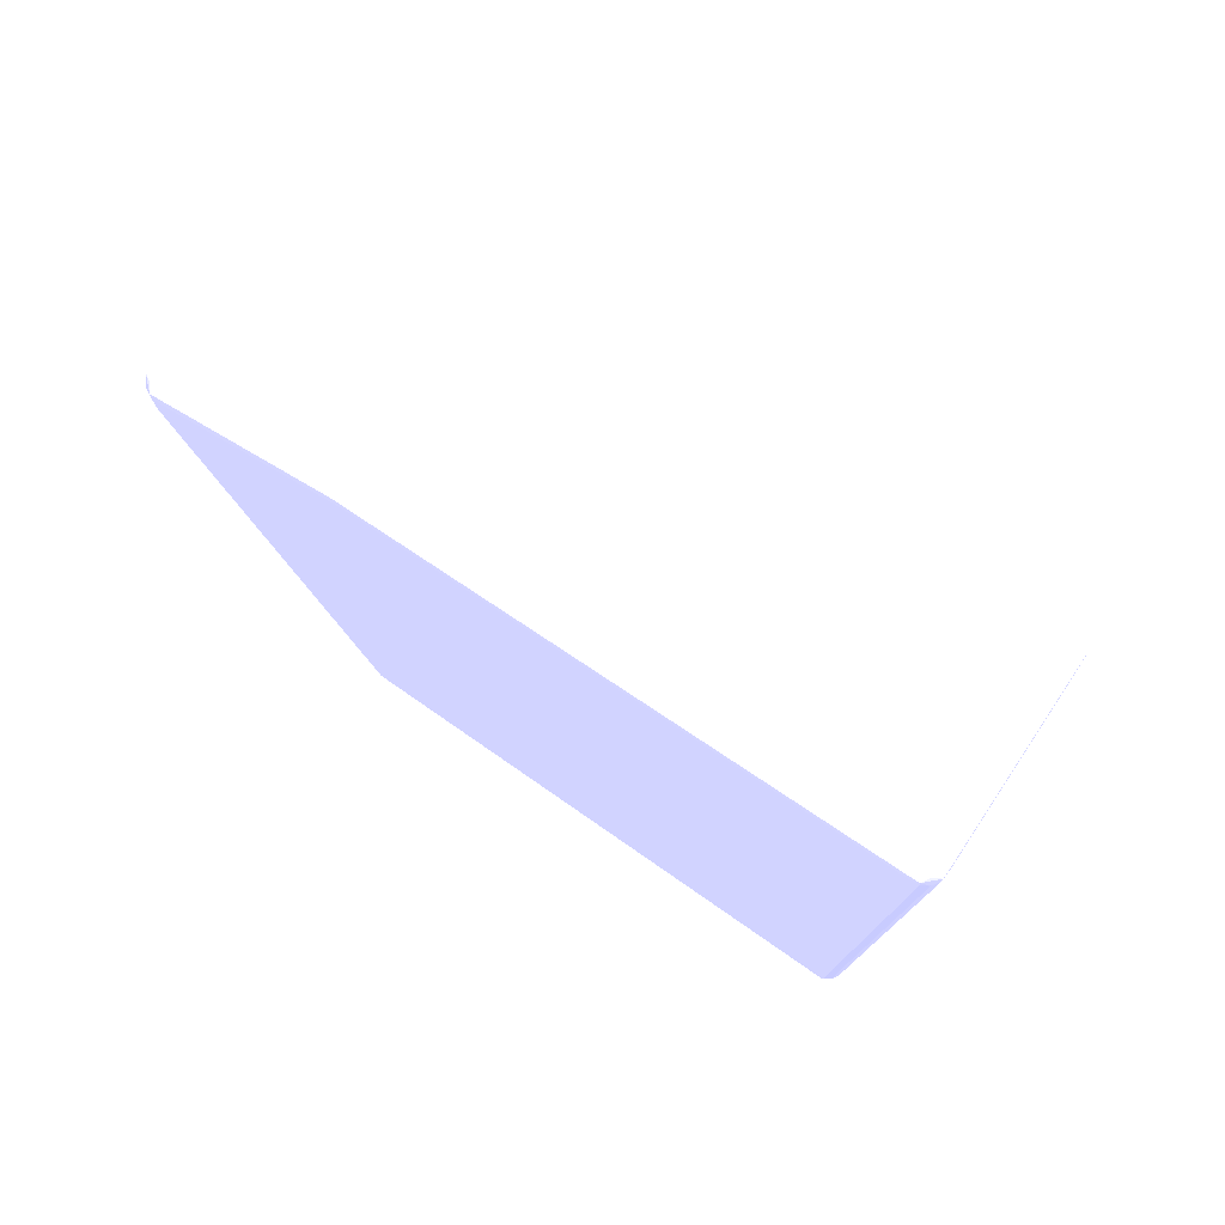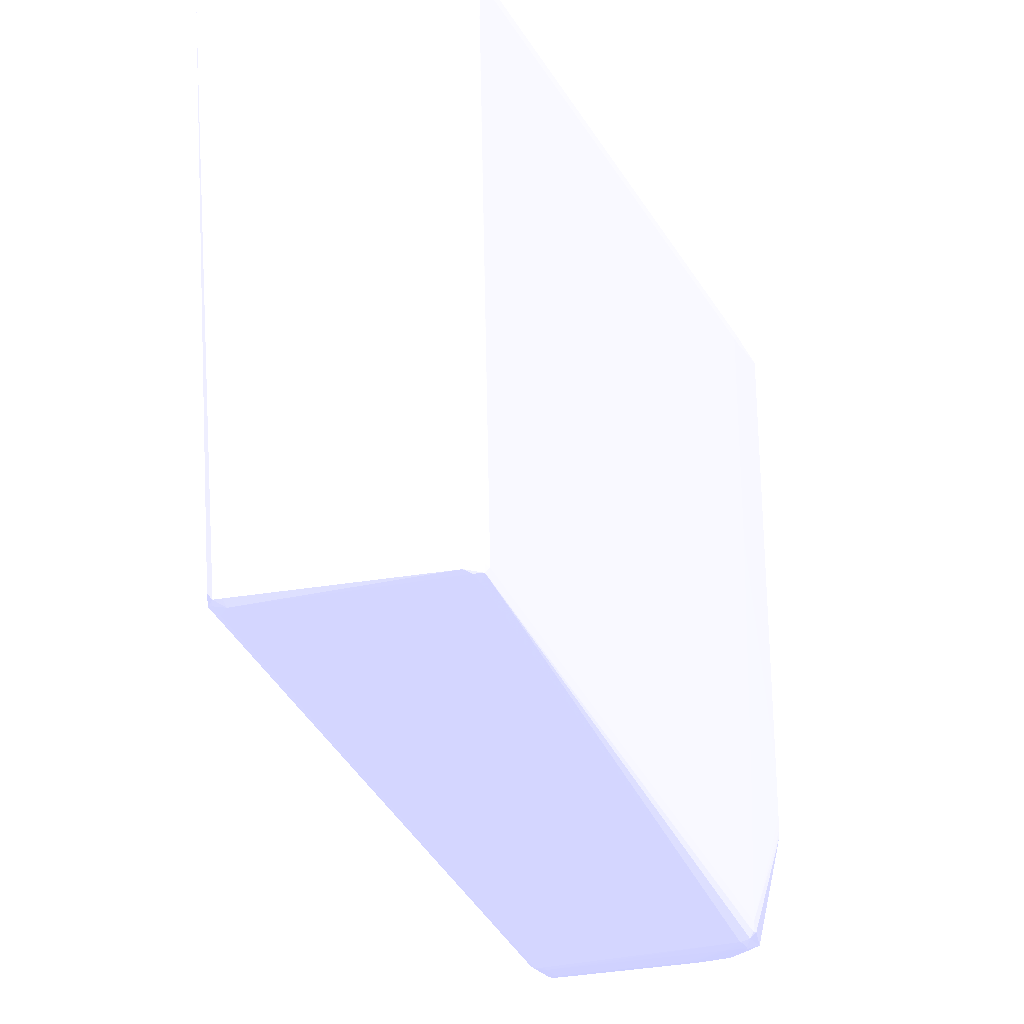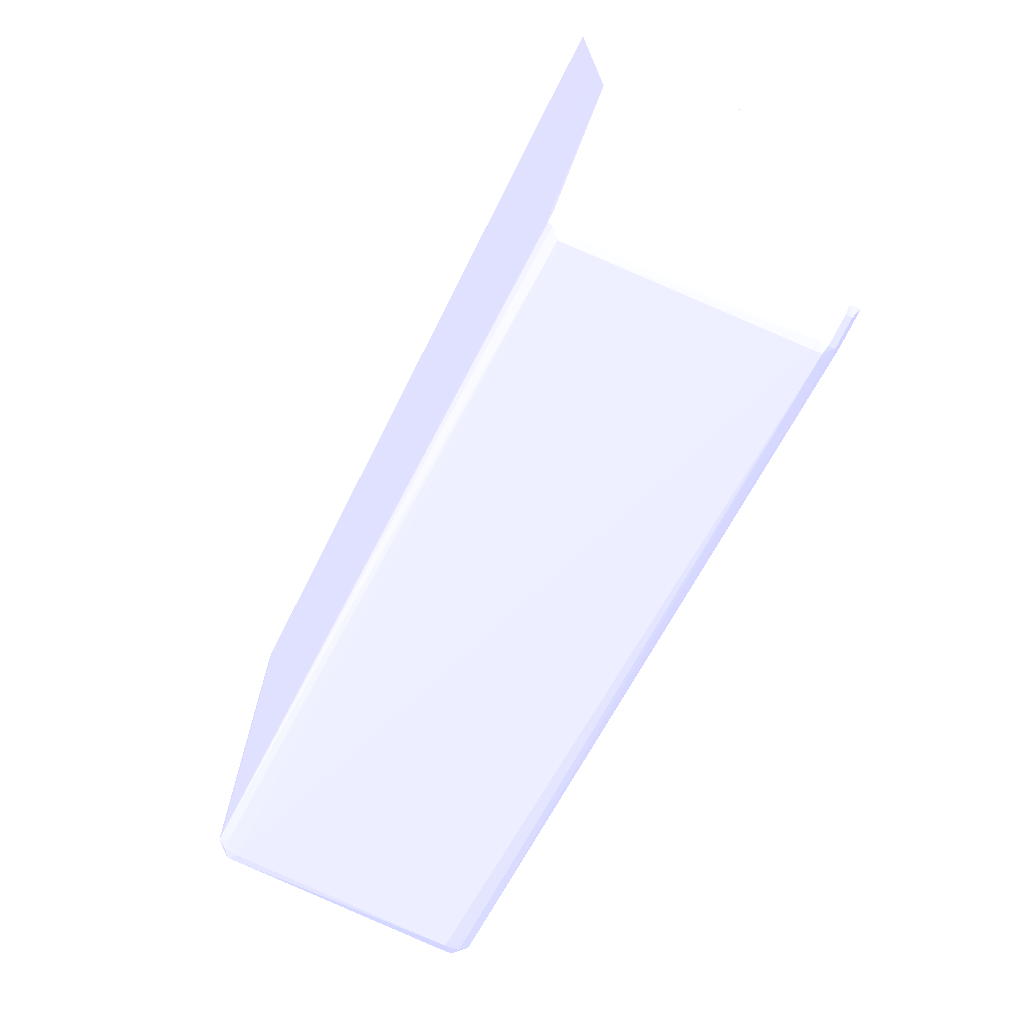
<metadata>
{"format":"obj","ext":"obj","renderer":"f3d","projection":"perspective","resolution":1024,"background":"white","views":[{"elev":76.7,"azim":-56.3,"up":"+Y"},{"elev":-25.4,"azim":23.8,"up":"+Z"},{"elev":-74.2,"azim":153.2,"up":"+Z"}]}
</metadata>
<code>
v 3.822 7.851 22.13 0.6118 0.6157 0.9412
v 4.115 7.851 22.13 0.6118 0.6157 0.9412
v 4.408 8.021 22.11 0.6118 0.6157 0.9412
v 0.3033 7.851 22.13 0.6118 0.6157 0.9412
v 4.408 7.265 22.13 0.6118 0.6157 0.9412
v 4.701 8.015 22.11 0.6118 0.6157 0.9412
v 0.3033 8.021 22.11 0.6118 0.6157 0.9412
v 4.408 8.099 21.95 0.6118 0.6157 0.9412
v 4.115 8.101 21.95 0.6118 0.6157 0.9412
v 0.1084 8.014 22.11 0.6118 0.6157 0.9412
v 0.08443 7.851 22.11 0.6118 0.6157 0.9412
v 0.3033 -9.155 22.13 0.6118 0.6157 0.9412
v 4.701 6.678 22.13 0.6118 0.6157 0.9412
v 4.701 6.972 22.13 0.6118 0.6157 0.9412
v 4.701 8.084 21.95 0.6118 0.6157 0.9412
v 4.881 8.007 22.11 0.6118 0.6157 0.9412
v 0.3033 8.101 21.95 0.6118 0.6157 0.9412
v 4.408 8.155 21.66 0.6118 0.6157 0.9412
v 4.115 8.159 21.66 0.6118 0.6157 0.9412
v 3.822 8.16 21.66 0.6118 0.6157 0.9412
v 0.01043 8.047 21.95 0.6118 0.6157 0.9412
v -0.1443 8.01 21.85 0.6118 0.6157 0.9412
v -0.062 7.851 22.02 0.6118 0.6157 0.9412
v 0.08443 -9.155 22.11 0.6118 0.6157 0.9412
v 0.08495 -9.448 22.11 0.6118 0.6157 0.9412
v 0.3033 -9.448 22.13 0.6118 0.6157 0.9412
v 2.356 -9.155 22.13 0.6118 0.6157 0.9412
v 4.92 6.385 22.11 0.6118 0.6157 0.9412
v 4.919 6.678 22.11 0.6118 0.6157 0.9412
v 4.701 -8.275 22.13 0.6118 0.6157 0.9412
v 4.985 8.029 21.93 0.6118 0.6157 0.9412
v 4.701 8.134 21.66 0.6118 0.6157 0.9412
v 5.143 8.002 21.82 0.6118 0.6157 0.9412
v 5.066 6.678 22.01 0.6118 0.6157 0.9412
v 0.3033 8.16 21.66 0.6118 0.6157 0.9412
v 4.408 8.152 20.19 0.6118 0.6157 0.9412
v 4.115 8.157 19.9 0.6118 0.6157 0.9412
v 4.115 8.159 21.07 0.6118 0.6157 0.9412
v 4.701 8.134 16.09 0.6118 0.6157 0.9412
v 4.701 8.132 15.21 0.6118 0.6157 0.9412
v 3.822 8.16 20.49 0.6118 0.6157 0.9412
v 0.009913 8.098 21.66 0.6118 0.6157 0.9412
v -0.148 8.015 21.66 0.6118 0.6157 0.9412
v -0.1589 7.851 21.66 0.6118 0.6157 0.9412
v -0.148 7.851 21.87 0.6118 0.6157 0.9412
v -0.062 -9.155 22.02 0.6118 0.6157 0.9412
v -0.062 -9.448 22.01 0.6118 0.6157 0.9412
v 0.1089 -9.609 22.11 0.6118 0.6157 0.9412
v 0.3033 -9.612 22.11 0.6118 0.6157 0.9412
v 0.5967 -9.448 22.12 0.6118 0.6157 0.9412
v 2.649 -9.155 22.13 0.6118 0.6157 0.9412
v 3.528 -8.861 22.13 0.6118 0.6157 0.9412
v 5.067 6.385 22.02 0.6118 0.6157 0.9412
v 4.92 -8.275 22.11 0.6118 0.6157 0.9412
v 4.408 -8.568 22.13 0.6118 0.6157 0.9412
v 4.7 -8.568 22.12 0.6118 0.6157 0.9412
v 4.896 -8.472 22.11 0.6118 0.6157 0.9412
v 4.995 8.061 21.66 0.6118 0.6157 0.9412
v 4.995 8.063 21.07 0.6118 0.6157 0.9412
v 4.995 8.066 19.61 0.6118 0.6157 0.9412
v 4.995 8.073 16.09 0.6118 0.6157 0.9412
v 5.145 8.003 21.66 0.6118 0.6157 0.9412
v 5.152 6.678 21.87 0.6118 0.6157 0.9412
v 5.164 6.385 21.66 0.6118 0.6157 0.9412
v 5.161 6.678 21.66 0.6118 0.6157 0.9412
v 5.153 6.385 21.87 0.6118 0.6157 0.9412
v 0.3033 8.16 11.4 0.6118 0.6157 0.9412
v 4.408 8.146 18.14 0.6118 0.6157 0.9412
v 4.701 8.129 13.74 0.6118 0.6157 0.9412
v 3.822 8.155 16.97 0.6118 0.6157 0.9412
v 3.235 8.157 13.16 0.6118 0.6157 0.9412
v 3.235 8.159 14.33 0.6118 0.6157 0.9412
v 3.235 8.16 15.79 0.6118 0.6157 0.9412
v 4.995 8.073 14.62 0.6118 0.6157 0.9412
v 4.995 8.071 12.28 0.6118 0.6157 0.9412
v 4.995 8.07 11.1 0.6118 0.6157 0.9412
v 4.995 8.068 10.23 0.6118 0.6157 0.9412
v 0.009913 8.098 11.4 0.6118 0.6157 0.9412
v -0.148 8.015 11.1 0.6118 0.6157 0.9412
v -0.1589 7.851 11.1 0.6118 0.6157 0.9412
v -0.1589 -9.155 21.66 0.6118 0.6157 0.9412
v -0.148 -9.155 21.87 0.6118 0.6157 0.9412
v -0.1469 -9.448 21.87 0.6118 0.6157 0.9412
v -0.1428 -9.603 21.84 0.6118 0.6157 0.9412
v 0.01096 -9.631 21.95 0.6118 0.6157 0.9412
v 0.3033 -9.666 21.95 0.6118 0.6157 0.9412
v 0.5967 -9.607 22.11 0.6118 0.6157 0.9412
v 2.649 -9.322 22.11 0.6118 0.6157 0.9412
v 3.528 -9.045 22.11 0.6118 0.6157 0.9412
v 5.067 -8.275 22.02 0.6118 0.6157 0.9412
v 4.602 -8.727 22.11 0.6118 0.6157 0.9412
v 4.798 -8.668 22.04 0.6118 0.6157 0.9412
v 4.976 -8.551 21.94 0.6118 0.6157 0.9412
v 5.149 -8.436 21.85 0.6118 0.6157 0.9412
v 5.146 8.005 19.61 0.6118 0.6157 0.9412
v 5.148 8.009 14.62 0.6118 0.6157 0.9412
v 5.149 8.009 14.04 0.6118 0.6157 0.9412
v 5.149 8.009 12.57 0.6118 0.6157 0.9412
v 5.145 8.003 21.07 0.6118 0.6157 0.9412
v 5.146 8.005 19.31 0.6118 0.6157 0.9412
v 5.164 6.385 16.38 0.6118 0.6157 0.9412
v 5.164 -8.275 21.66 0.6118 0.6157 0.9412
v 5.148 8.007 15.21 0.6118 0.6157 0.9412
v 5.153 -8.275 21.87 0.6118 0.6157 0.9412
v 1.183 8.16 11.1 0.6118 0.6157 0.9412
v 0.3033 8.159 11.1 0.6118 0.6157 0.9412
v 4.408 8.127 10.81 0.6118 0.6157 0.9412
v 4.701 8.122 11.1 0.6118 0.6157 0.9412
v 3.528 8.146 11.4 0.6118 0.6157 0.9412
v 2.942 8.157 11.1 0.6118 0.6157 0.9412
v 2.942 8.159 12.28 0.6118 0.6157 0.9412
v 2.649 8.16 11.4 0.6118 0.6157 0.9412
v 5.149 8.009 11.4 0.6118 0.6157 0.9412
v 5.149 8.009 10.23 0.6118 0.6157 0.9412
v 5.148 8.009 9.931 0.6118 0.6157 0.9412
v 4.995 8.061 9.931 0.6118 0.6157 0.9412
v 4.701 8.118 10.23 0.6118 0.6157 0.9412
v 4.701 8.12 10.52 0.6118 0.6157 0.9412
v 0.009913 8.096 11.1 0.6118 0.6157 0.9412
v -0.1438 8.01 10.94 0.6118 0.6157 0.9412
v -0.1443 6.851 7.104 0.6118 0.6157 0.9412
v -0.148 6.865 7.293 0.6118 0.6157 0.9412
v -0.1589 6.678 7.293 0.6118 0.6157 0.9412
v -0.1589 -9.155 20.78 0.6118 0.6157 0.9412
v -0.1495 -9.469 21.64 0.6118 0.6157 0.9412
v -0.1428 -9.603 21.72 0.6118 0.6157 0.9412
v -0.01614 -9.635 21.64 0.6118 0.6157 0.9412
v 0.3033 -9.673 21.66 0.6118 0.6157 0.9412
v 1.638 -9.595 21.82 0.6118 0.6157 0.9412
v 1.476 -9.602 21.87 0.6118 0.6157 0.9412
v 0.89 -9.631 21.95 0.6118 0.6157 0.9412
v 1.078 -9.596 22.1 0.6118 0.6157 0.9412
v 0.89 -9.6 22.1 0.6118 0.6157 0.9412
v 2.861 -9.31 22.11 0.6118 0.6157 0.9412
v 3.743 -9.026 22.11 0.6118 0.6157 0.9412
v 4.86 -8.72 21.84 0.6118 0.6157 0.9412
v 3.938 -8.978 22.07 0.6118 0.6157 0.9412
v 3.833 -9.059 21.96 0.6118 0.6157 0.9412
v 4.7 -8.75 21.95 0.6118 0.6157 0.9412
v 5.005 -8.589 21.66 0.6118 0.6157 0.9412
v 5.153 -8.443 21.66 0.6118 0.6157 0.9412
v 5.164 6.092 10.52 0.6118 0.6157 0.9412
v 5.164 -8.275 21.07 0.6118 0.6157 0.9412
v 2.649 8.155 10.81 0.6118 0.6157 0.9412
v 2.356 8.16 11.1 0.6118 0.6157 0.9412
v 0.009913 8.047 10.9 0.6118 0.6157 0.9412
v 4.408 8.125 10.23 0.6118 0.6157 0.9412
v 4.115 8.115 10.23 0.6118 0.6157 0.9412
v 4.675 8.066 9.904 0.6118 0.6157 0.9412
v 4.754 8.031 9.75 0.6118 0.6157 0.9412
v 0.3033 7.013 6.999 0.6118 0.6157 0.9412
v 3.528 8.145 10.81 0.6118 0.6157 0.9412
v 3.822 8.138 10.52 0.6118 0.6157 0.9412
v 2.942 8.155 10.81 0.6118 0.6157 0.9412
v 5.164 5.799 7.293 0.6118 0.6157 0.9412
v 5.146 8.005 9.777 0.6118 0.6157 0.9412
v 4.995 8.028 9.753 0.6118 0.6157 0.9412
v 0.009913 7.005 7.293 0.6118 0.6157 0.9412
v 0.01043 6.916 7.004 0.6118 0.6157 0.9412
v 0.1084 6.858 6.843 0.6118 0.6157 0.9412
v -0.062 6.678 6.936 0.6118 0.6157 0.9412
v -0.148 6.678 7.083 0.6118 0.6157 0.9412
v -0.1589 6.092 7.293 0.6118 0.6157 0.9412
v -0.1584 -9.155 20.49 0.6118 0.6157 0.9412
v -0.1589 -7.688 10.23 0.6118 0.6157 0.9412
v -0.148 -7.901 10.23 0.6118 0.6157 0.9412
v -0.07086 -8.048 10.23 0.6118 0.6157 0.9412
v 0.1027 -8.139 10.05 0.6118 0.6157 0.9412
v 4.863 -8.132 9.779 0.6118 0.6157 0.9412
v 1.638 -9.595 21.8 0.6118 0.6157 0.9412
v 0.3033 -8.144 10.04 0.6118 0.6157 0.9412
v 4.813 -8.132 9.779 0.6118 0.6157 0.9412
v 1.274 -9.574 22.08 0.6118 0.6157 0.9412
v 2.356 -9.476 21.66 0.6118 0.6157 0.9412
v 3.133 -9.312 21.88 0.6118 0.6157 0.9412
v 2.952 -9.333 21.97 0.6118 0.6157 0.9412
v 2.649 -9.389 21.95 0.6118 0.6157 0.9412
v 1.179 -9.61 21.97 0.6118 0.6157 0.9412
v 3.057 -9.273 22.07 0.6118 0.6157 0.9412
v 4.858 -8.72 21.66 0.6118 0.6157 0.9412
v 3.991 -9.019 21.87 0.6118 0.6157 0.9412
v 3.528 -9.19 21.66 0.6118 0.6157 0.9412
v 5.146 -8.429 20.19 0.6118 0.6157 0.9412
v 5.149 -8.432 20.49 0.6118 0.6157 0.9412
v 5.152 -8.436 20.78 0.6118 0.6157 0.9412
v 5.152 -8.439 21.07 0.6118 0.6157 0.9412
v 5.153 -8.441 21.37 0.6118 0.6157 0.9412
v 5.163 -8.275 20.78 0.6118 0.6157 0.9412
v 5.164 -7.688 9.931 0.6118 0.6157 0.9412
v 3.528 7.013 6.999 0.6118 0.6157 0.9412
v 3.235 6.876 6.837 0.6118 0.6157 0.9412
v 0.3033 6.874 6.837 0.6118 0.6157 0.9412
v 5.153 5.799 7.083 0.6118 0.6157 0.9412
v 5.149 5.973 7.104 0.6118 0.6157 0.9412
v 4.914 6.909 7.073 0.6118 0.6157 0.9412
v 4.701 6.951 7.019 0.6118 0.6157 0.9412
v 4.701 7.064 7.293 0.6118 0.6157 0.9412
v 0.3033 6.678 6.822 0.6118 0.6157 0.9412
v 0.08443 6.678 6.837 0.6118 0.6157 0.9412
v -0.062 6.092 6.936 0.6118 0.6157 0.9412
v -0.148 6.092 7.083 0.6118 0.6157 0.9412
v -0.148 -7.688 10.05 0.6118 0.6157 0.9412
v -0.1443 -7.879 10.06 0.6118 0.6157 0.9412
v 0.006787 -7.978 10.01 0.6118 0.6157 0.9412
v 0.3033 -7.982 9.925 0.6118 0.6157 0.9412
v 4.71 -7.992 9.74 0.6118 0.6157 0.9412
v 4.974 -7.969 9.74 0.6118 0.6157 0.9412
v 5.149 -7.863 9.768 0.6118 0.6157 0.9412
v 5.019 -8.025 9.931 0.6118 0.6157 0.9412
v 4.872 -8.134 9.931 0.6118 0.6157 0.9412
v 3.133 -9.312 21.73 0.6118 0.6157 0.9412
v 2.649 -9.417 21.66 0.6118 0.6157 0.9412
v 5.144 -8.423 19.97 0.6118 0.6157 0.9412
v 5.153 -7.879 9.931 0.6118 0.6157 0.9412
v 5.153 -7.688 9.761 0.6118 0.6157 0.9412
v 3.528 6.876 6.837 0.6118 0.6157 0.9412
v 5.066 5.799 6.936 0.6118 0.6157 0.9412
v 5.149 5.608 7.104 0.6118 0.6157 0.9412
v 4.889 6.092 6.843 0.6118 0.6157 0.9412
v 4.854 6.242 6.849 0.6118 0.6157 0.9412
v 4.278 6.827 6.852 0.6118 0.6157 0.9412
v 3.235 6.678 6.822 0.6118 0.6157 0.9412
v 0.3033 6.092 6.822 0.6118 0.6157 0.9412
v 0.08443 6.092 6.837 0.6118 0.6157 0.9412
v 0.1084 5.926 6.843 0.6118 0.6157 0.9412
v -0.1443 5.907 7.104 0.6118 0.6157 0.9412
v 0.009913 -7.688 9.937 0.6118 0.6157 0.9412
v 0.3033 5.915 6.837 0.6118 0.6157 0.9412
v 4.895 5.638 6.843 0.6118 0.6157 0.9412
v 4.995 -7.688 9.68 0.6118 0.6157 0.9412
v 4.797 5.638 6.843 0.6118 0.6157 0.9412
v 3.528 6.678 6.824 0.6118 0.6157 0.9412
v 4.92 5.799 6.837 0.6118 0.6157 0.9412
v 4.701 6.092 6.828 0.6118 0.6157 0.9412
v 4.115 6.385 6.825 0.6118 0.6157 0.9412
v 4.135 6.701 6.842 0.6118 0.6157 0.9412
v 3.822 6.385 6.822 0.6118 0.6157 0.9412
v 4.408 6.092 6.822 0.6118 0.6157 0.9412
v 4.7 5.797 6.834 0.6118 0.6157 0.9412
f 1 2 3
f 1 3 7
f 1 7 4
f 1 4 12
f 1 12 27
f 1 27 52
f 1 52 30
f 1 30 13
f 1 13 5
f 1 5 2
f 2 6 3
f 2 5 6
f 3 6 8
f 3 8 9
f 3 9 17
f 3 17 7
f 4 7 10
f 4 10 11
f 4 11 24
f 4 24 12
f 5 13 14
f 5 14 6
f 6 15 8
f 6 14 16
f 6 16 15
f 7 17 10
f 8 15 18
f 8 18 19
f 8 19 20
f 8 20 9
f 9 20 35
f 9 35 17
f 10 17 21
f 10 21 22
f 10 22 23
f 10 23 11
f 11 23 46
f 11 46 24
f 12 24 25
f 12 25 26
f 12 26 27
f 13 28 29
f 13 29 16
f 13 16 14
f 13 30 54
f 13 54 28
f 15 16 31
f 15 31 32
f 15 32 18
f 16 33 31
f 16 29 34
f 16 34 33
f 17 35 21
f 18 36 37
f 18 37 38
f 18 38 19
f 18 32 39
f 18 39 40
f 18 40 69
f 18 69 36
f 19 38 41
f 19 41 20
f 20 41 73
f 20 73 112
f 20 112 145
f 20 145 105
f 20 105 67
f 20 67 35
f 21 35 42
f 21 42 22
f 22 42 43
f 22 43 44
f 22 44 45
f 22 45 23
f 23 45 82
f 23 82 46
f 24 46 25
f 25 47 48
f 25 48 26
f 25 46 47
f 26 48 49
f 26 49 50
f 26 50 27
f 27 50 51
f 27 51 52
f 28 53 29
f 28 54 90
f 28 90 53
f 29 53 34
f 30 52 55
f 30 55 56
f 30 56 57
f 30 57 54
f 31 58 32
f 31 33 58
f 32 58 59
f 32 59 60
f 32 60 61
f 32 61 74
f 32 74 39
f 33 62 58
f 33 34 63
f 33 63 64
f 33 64 65
f 33 65 62
f 34 53 66
f 34 66 63
f 35 67 78
f 35 78 42
f 36 68 37
f 36 69 68
f 37 68 70
f 37 70 71
f 37 71 72
f 37 72 38
f 38 72 73
f 38 73 41
f 39 74 75
f 39 75 76
f 39 76 77
f 39 77 40
f 40 77 69
f 42 78 79
f 42 79 43
f 43 79 80
f 43 80 44
f 44 80 123
f 44 123 163
f 44 163 165
f 44 165 124
f 44 124 81
f 44 81 82
f 44 82 45
f 46 82 47
f 47 83 84
f 47 84 48
f 47 82 83
f 48 84 85
f 48 85 86
f 48 86 49
f 49 86 87
f 49 87 88
f 49 88 50
f 50 88 51
f 51 88 52
f 52 88 89
f 52 89 55
f 53 90 104
f 53 104 66
f 54 57 90
f 55 89 91
f 55 91 56
f 56 91 57
f 57 91 92
f 57 92 93
f 57 93 94
f 57 94 90
f 58 62 59
f 59 62 60
f 60 62 61
f 61 62 95
f 61 95 96
f 61 96 97
f 61 97 98
f 61 98 113
f 61 113 74
f 62 99 100
f 62 100 95
f 62 65 99
f 63 66 64
f 64 101 113
f 64 113 98
f 64 98 65
f 64 66 104
f 64 104 102
f 64 102 143
f 64 143 189
f 64 189 155
f 64 155 142
f 64 142 101
f 65 98 97
f 65 97 103
f 65 103 100
f 65 100 99
f 67 105 106
f 67 106 119
f 67 119 78
f 68 69 107
f 68 107 70
f 69 77 108
f 69 108 107
f 70 107 109
f 70 109 71
f 71 110 111
f 71 111 72
f 71 109 110
f 72 111 112
f 72 112 73
f 74 113 114
f 74 114 115
f 74 115 75
f 75 115 76
f 76 115 77
f 77 116 117
f 77 117 118
f 77 118 108
f 77 115 116
f 78 119 79
f 79 119 120
f 79 120 121
f 79 121 122
f 79 122 80
f 80 122 123
f 81 124 125
f 81 125 84
f 81 84 83
f 81 83 82
f 84 126 127
f 84 127 85
f 84 125 126
f 85 127 128
f 85 128 86
f 86 128 129
f 86 129 130
f 86 130 131
f 86 131 132
f 86 132 87
f 87 132 133
f 87 133 88
f 88 133 132
f 88 132 134
f 88 134 89
f 89 134 135
f 89 135 91
f 90 94 104
f 91 136 92
f 91 135 137
f 91 137 138
f 91 138 139
f 91 139 136
f 92 136 93
f 93 136 94
f 94 136 140
f 94 140 141
f 94 141 102
f 94 102 104
f 95 100 96
f 96 100 97
f 97 100 103
f 101 142 113
f 102 141 143
f 105 144 106
f 105 145 154
f 105 154 144
f 106 146 119
f 106 144 147
f 106 147 148
f 106 148 149
f 106 149 150
f 106 150 151
f 106 151 146
f 107 108 118
f 107 118 147
f 107 147 152
f 107 152 109
f 109 152 110
f 110 152 153
f 110 153 154
f 110 154 145
f 110 145 112
f 110 112 111
f 113 142 114
f 114 142 155
f 114 155 115
f 115 156 116
f 115 155 156
f 116 157 149
f 116 149 117
f 116 156 157
f 117 147 118
f 117 149 147
f 119 146 120
f 120 146 151
f 120 151 158
f 120 158 121
f 121 158 159
f 121 159 160
f 121 160 161
f 121 161 162
f 121 162 123
f 121 123 122
f 123 162 201
f 123 201 163
f 124 164 125
f 124 165 164
f 125 164 126
f 126 164 166
f 126 166 167
f 126 167 168
f 126 168 127
f 127 168 128
f 128 169 170
f 128 170 129
f 128 168 171
f 128 171 172
f 128 172 169
f 129 173 132
f 129 132 130
f 129 170 174
f 129 174 175
f 129 175 176
f 129 176 177
f 129 177 134
f 129 134 173
f 130 132 178
f 130 178 131
f 131 178 132
f 132 173 134
f 134 179 135
f 134 177 176
f 134 176 179
f 135 179 137
f 136 180 140
f 136 139 138
f 136 138 181
f 136 181 182
f 136 182 180
f 137 179 138
f 138 179 175
f 138 175 181
f 140 180 183
f 140 183 184
f 140 184 185
f 140 185 186
f 140 186 187
f 140 187 141
f 141 187 143
f 143 187 188
f 143 188 189
f 144 154 147
f 147 154 153
f 147 153 152
f 147 149 148
f 149 157 150
f 150 157 190
f 150 190 151
f 151 190 216
f 151 216 191
f 151 191 192
f 151 192 160
f 151 160 159
f 151 159 158
f 155 193 194
f 155 194 156
f 155 189 193
f 156 194 195
f 156 195 196
f 156 196 157
f 157 196 197
f 157 197 190
f 160 192 198
f 160 198 199
f 160 199 161
f 161 199 224
f 161 224 200
f 161 200 201
f 161 201 162
f 163 201 165
f 164 165 166
f 165 202 203
f 165 203 166
f 165 201 202
f 166 203 167
f 167 203 168
f 168 203 204
f 168 204 205
f 168 205 171
f 169 172 206
f 169 206 207
f 169 207 208
f 169 208 209
f 169 209 210
f 169 210 180
f 169 180 182
f 169 182 211
f 169 211 212
f 169 212 174
f 169 174 170
f 171 205 172
f 172 205 206
f 174 212 175
f 175 179 176
f 175 212 211
f 175 211 182
f 175 182 181
f 180 213 183
f 180 210 209
f 180 209 213
f 183 213 214
f 183 214 184
f 184 214 185
f 185 214 188
f 185 188 186
f 186 188 187
f 188 214 189
f 189 214 208
f 189 208 215
f 189 215 193
f 190 197 196
f 190 196 216
f 191 216 222
f 191 222 198
f 191 198 192
f 193 217 194
f 193 215 208
f 193 208 218
f 193 218 217
f 194 217 195
f 195 217 219
f 195 219 220
f 195 220 196
f 196 220 221
f 196 221 216
f 198 222 237
f 198 237 238
f 198 238 223
f 198 223 224
f 198 224 199
f 200 224 225
f 200 225 203
f 200 203 226
f 200 226 201
f 201 226 203
f 201 203 202
f 203 225 227
f 203 227 204
f 204 227 205
f 205 227 225
f 205 225 228
f 205 228 206
f 206 229 230
f 206 230 207
f 206 228 231
f 206 231 229
f 207 230 208
f 208 214 209
f 208 230 229
f 208 229 217
f 208 217 218
f 209 214 213
f 216 221 232
f 216 232 222
f 217 233 219
f 217 229 233
f 219 233 234
f 219 234 220
f 220 234 221
f 221 235 236
f 221 236 232
f 221 234 235
f 222 232 237
f 223 228 225
f 223 225 224
f 223 238 239
f 223 239 231
f 223 231 228
f 229 231 239
f 229 239 233
f 232 235 238
f 232 238 237
f 232 236 235
f 233 239 238
f 233 238 234
f 234 238 235

</code>
